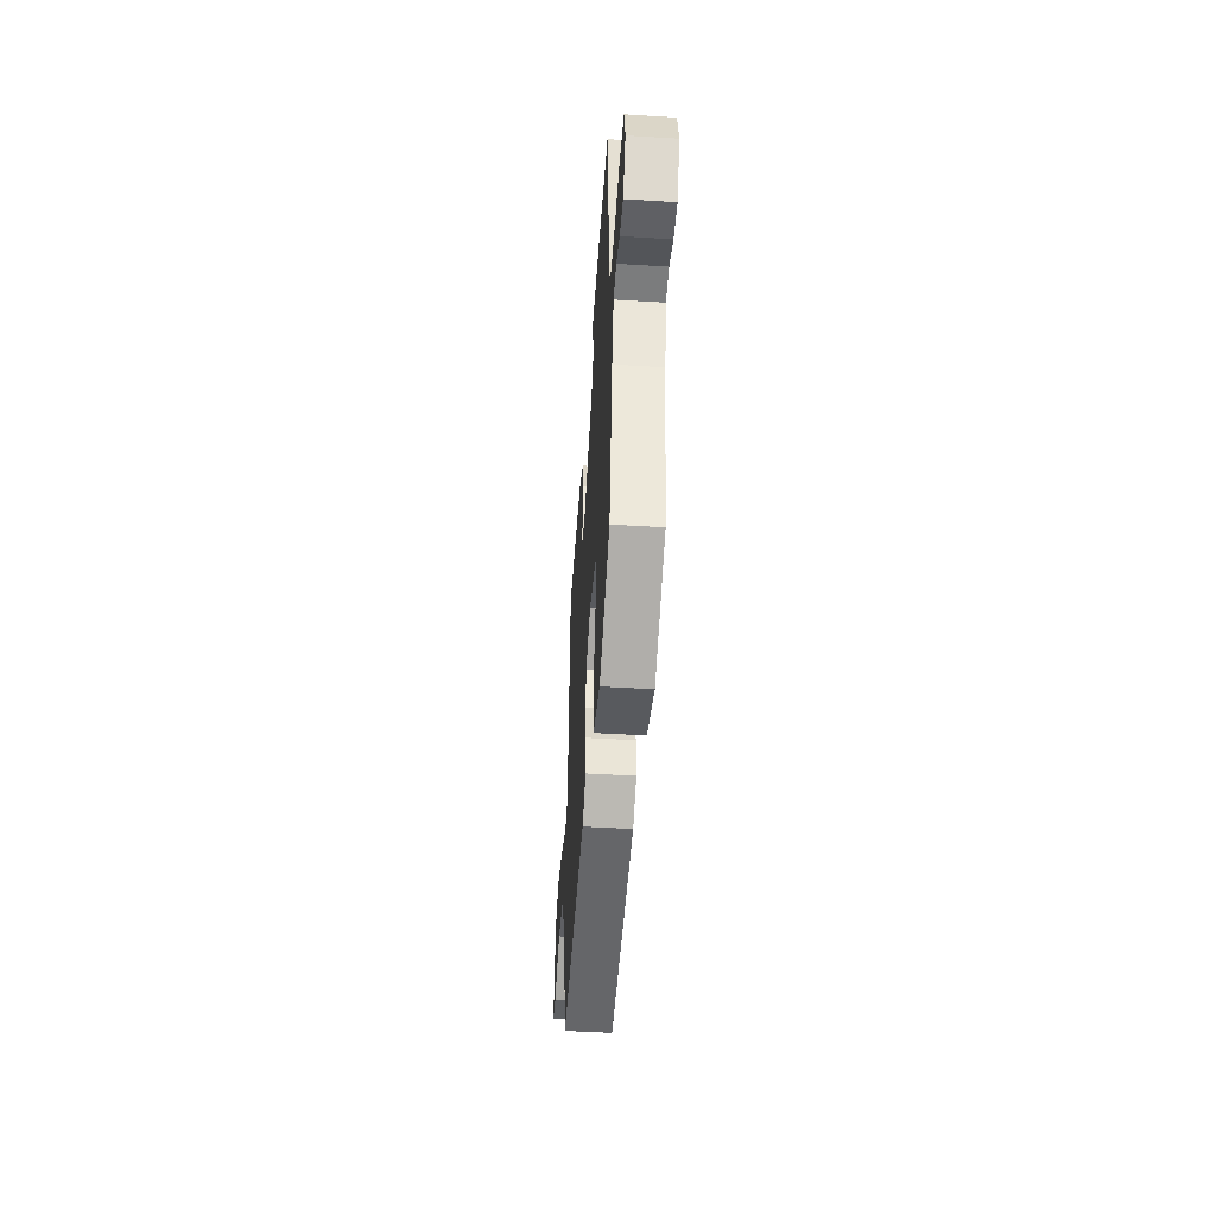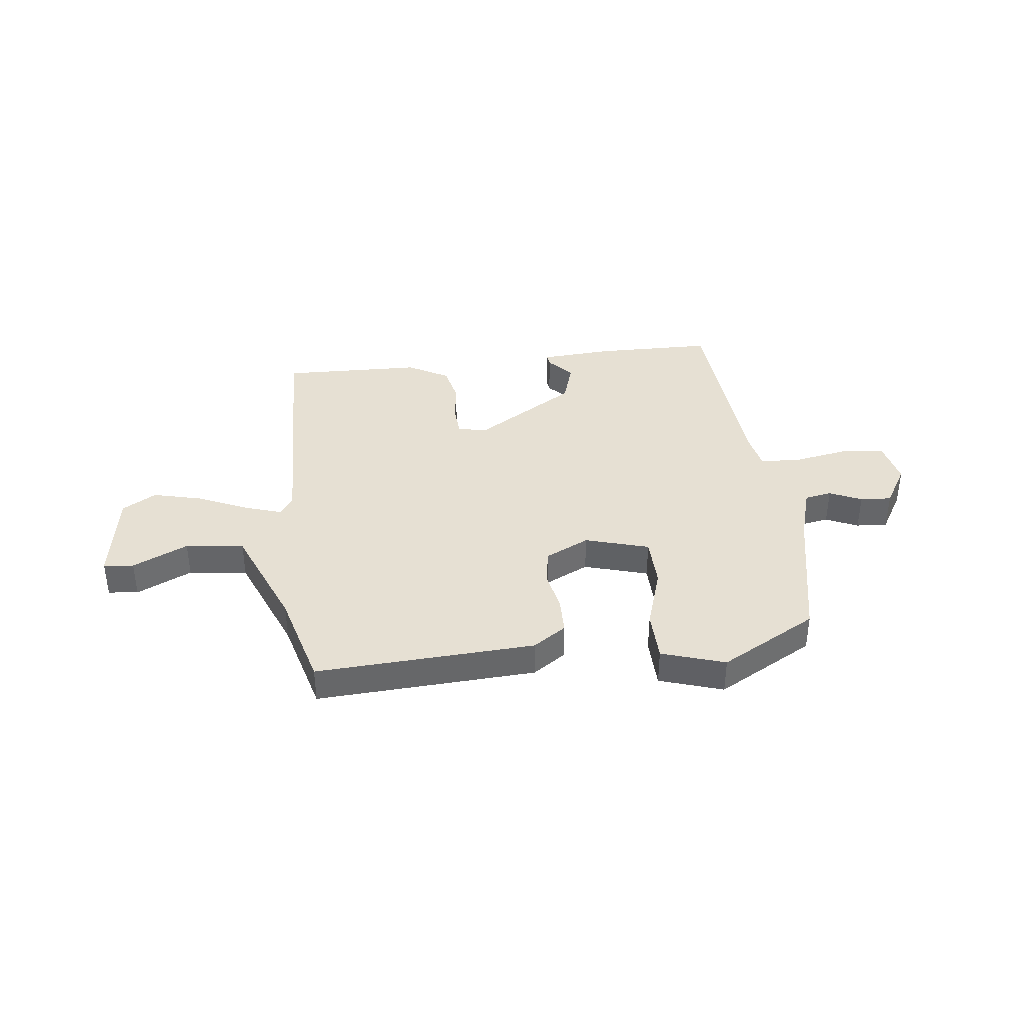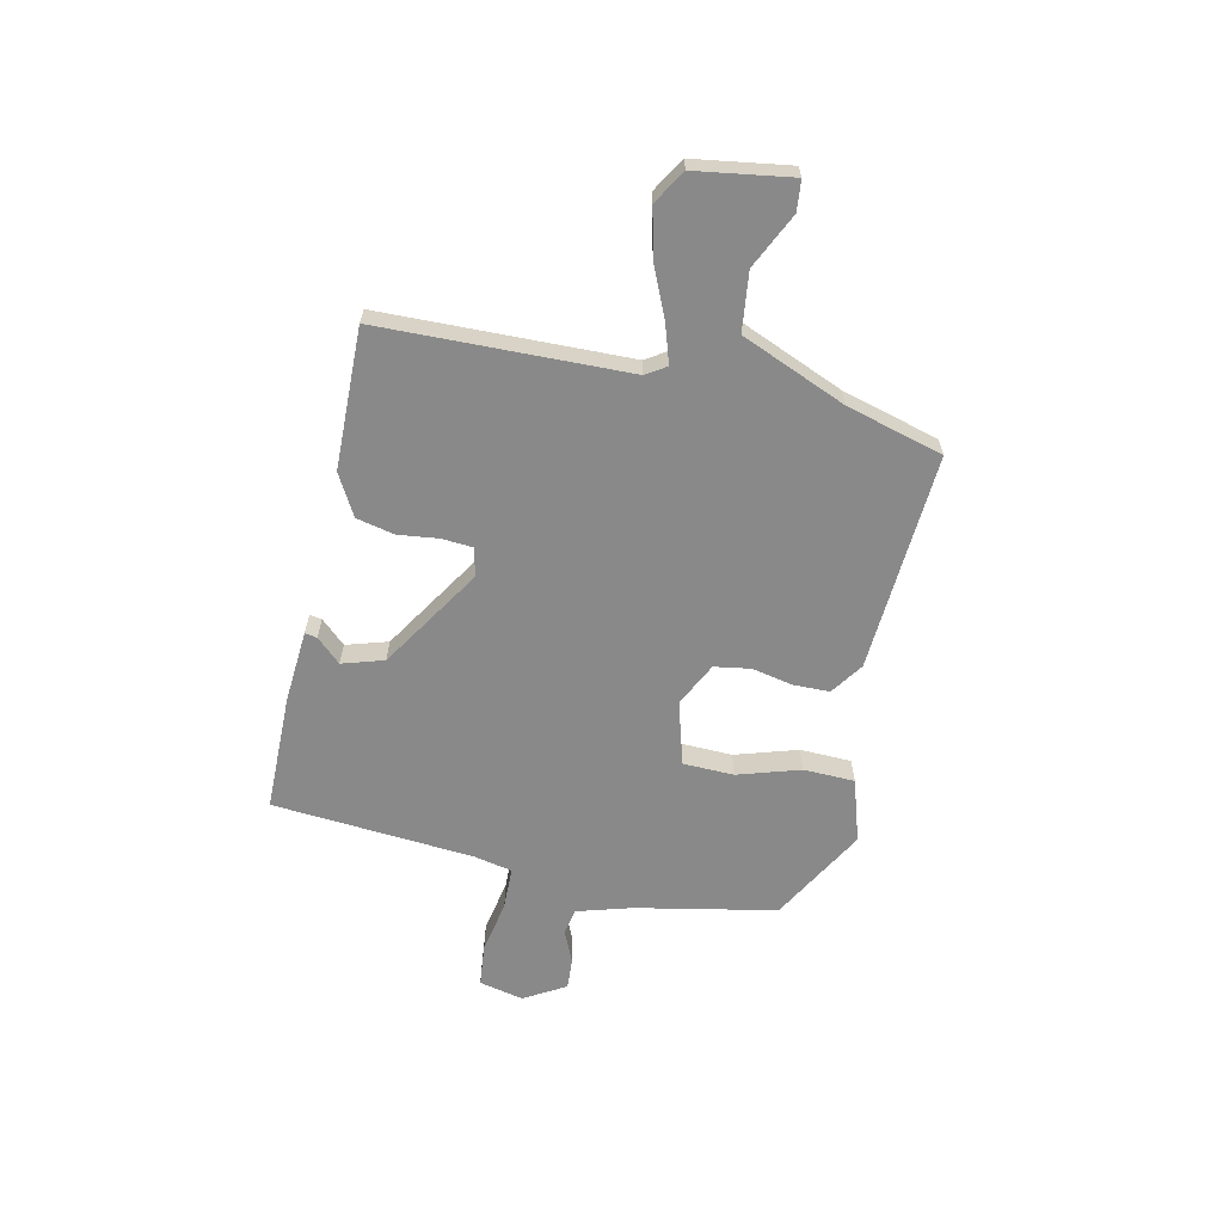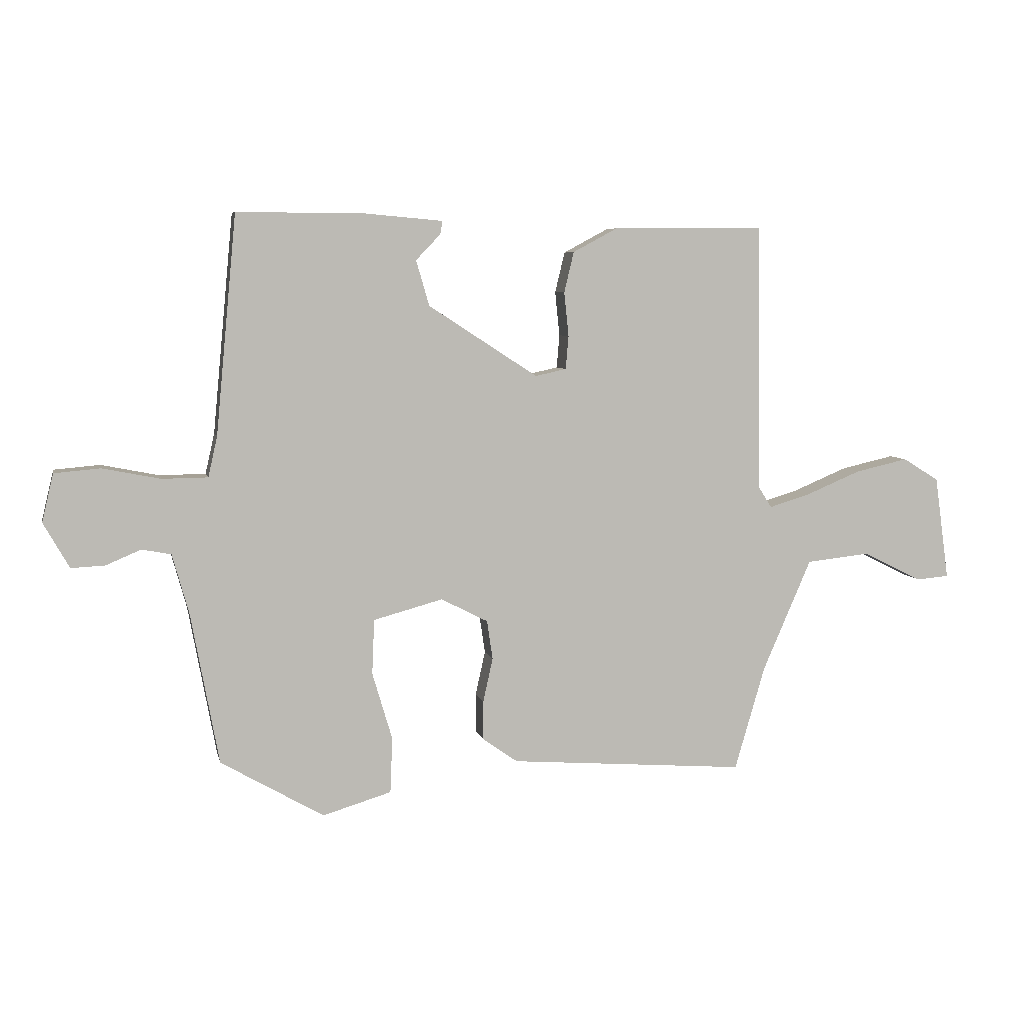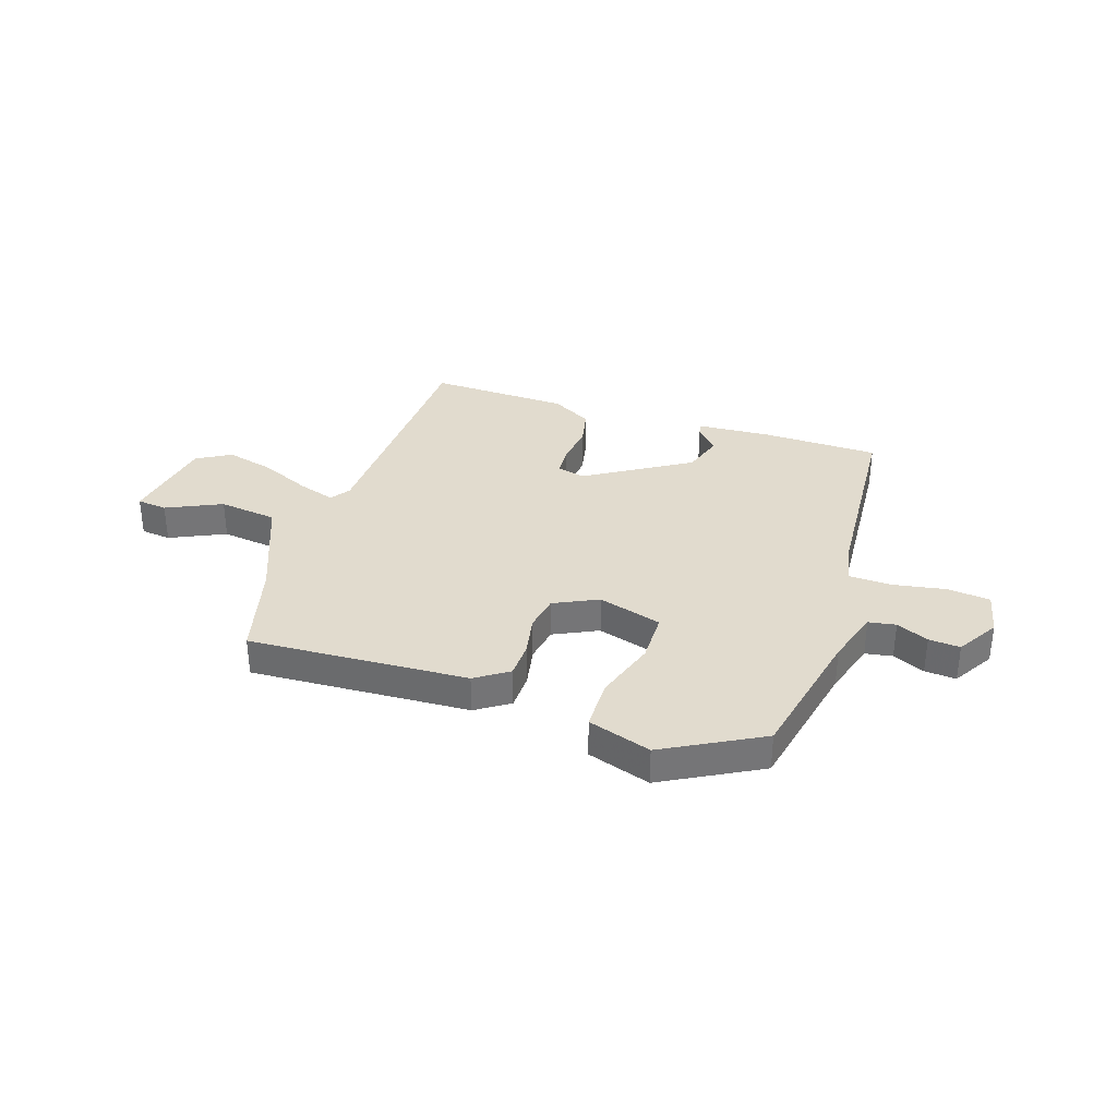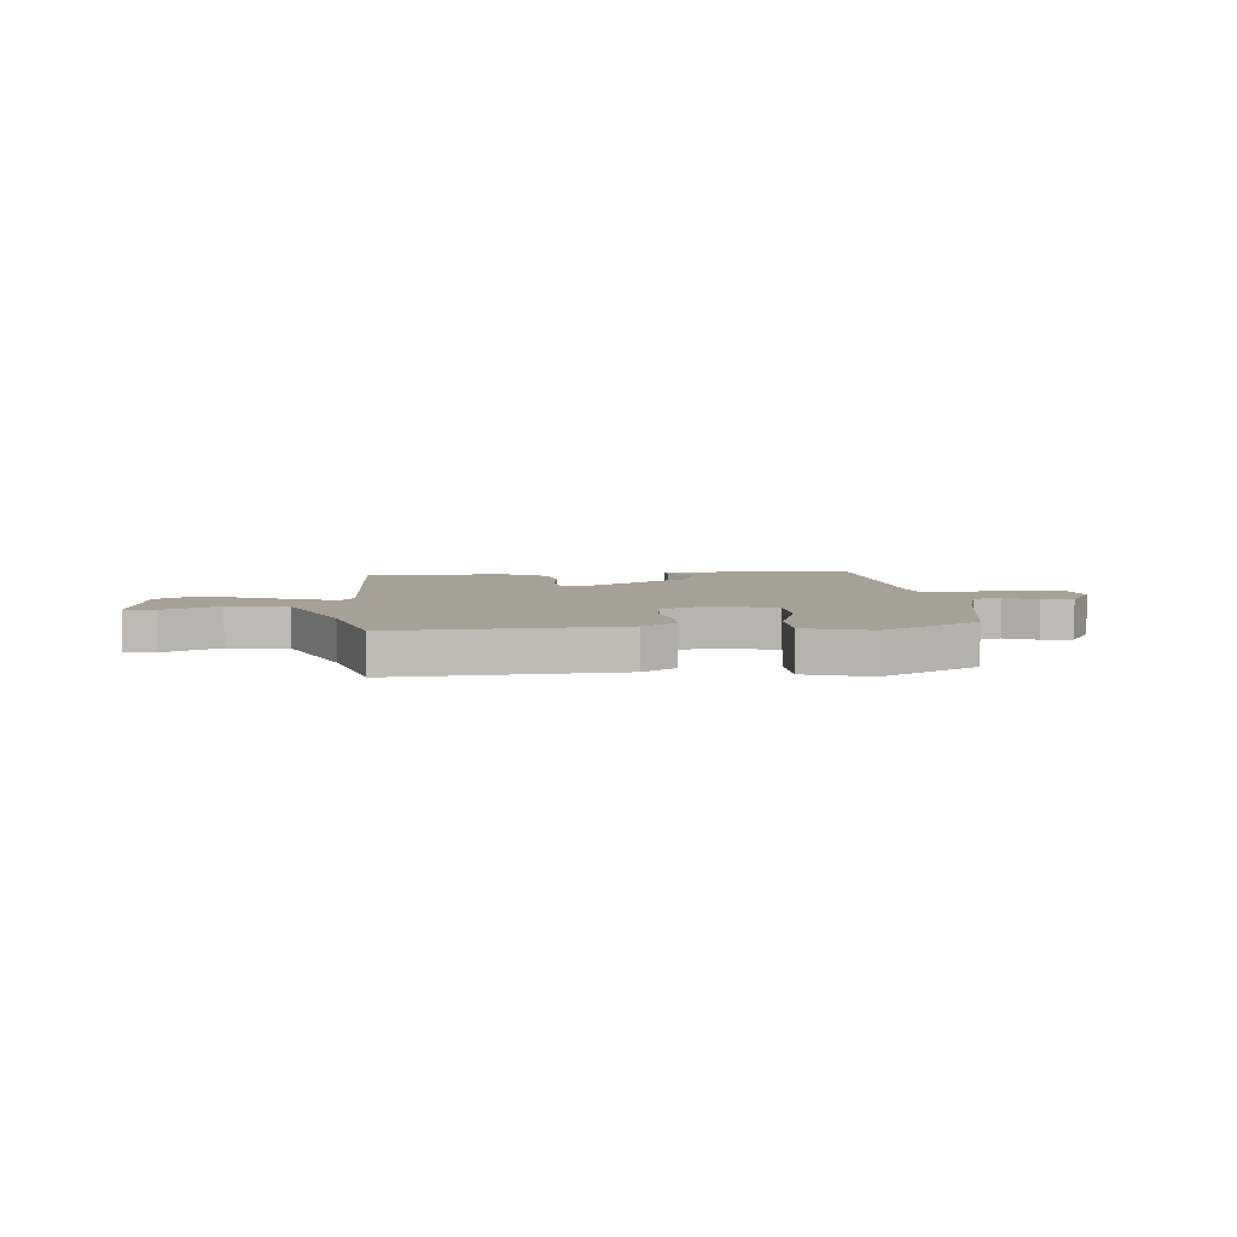
<metadata>
{"format":"obj","ext":"obj","renderer":"f3d","projection":"perspective","resolution":1024,"background":"white","views":[{"elev":-47.5,"azim":-94.0,"up":"+Z"},{"elev":38.5,"azim":174.4,"up":"+Y"},{"elev":-63.0,"azim":78.4,"up":"+Y"},{"elev":6.2,"azim":-12.1,"up":"+Z"},{"elev":33.9,"azim":-160.4,"up":"+Y"},{"elev":6.0,"azim":175.6,"up":"+Y"}]}
</metadata>
<code>
v -0.457 0.07 0.522
v -0.235 0.07 0.521
v -0.098 0.07 0.509
v -0.102 0.07 0.486
v -0.145 0.07 0.441
v -0.122 0.07 0.362
v 0.069 0.07 0.238
v 0.123 0.07 0.25
v 0.128 0.07 0.308
v 0.12 0.07 0.385
v 0.137 0.07 0.456
v 0.215 0.07 0.498
v 0.48 0.07 0.5
v 0.485 0.07 0.033
v 0.509 0.07 -0.005
v 0.581 0.07 0.017
v 0.676 0.07 0.057
v 0.768 0.07 0.078
v 0.831 0.07 0.039
v 0.856 0.07 -0.142
v 0.799 0.07 -0.147
v 0.696 0.07 -0.096
v 0.585 0.07 -0.108
v 0.5 0.07 -0.304
v 0.447 0.07 -0.486
v 0.034 0.07 -0.455
v -0.027 0.07 -0.412
v -0.027 0.07 -0.343
v -0.01 0.07 -0.266
v -0.02 0.07 -0.198
v -0.102 0.07 -0.156
v -0.223 0.07 -0.189
v -0.227 0.07 -0.285
v -0.192 0.07 -0.403
v -0.196 0.07 -0.5
v -0.316 0.07 -0.536
v -0.496 0.07 -0.432
v -0.545 0.07 -0.167
v -0.574 0.07 -0.063
v -0.625 0.07 -0.053
v -0.686 0.07 -0.079
v -0.745 0.07 -0.082
v -0.79 0.07 -0.003
v -0.77 0.07 0.081
v -0.69 0.07 0.088
v -0.589 0.07 0.068
v -0.509 0.07 0.069
v -0.493 0.07 0.14
v -0.457 0 0.522
v -0.235 0 0.521
v -0.098 0 0.509
v -0.102 0 0.486
v -0.145 0 0.441
v -0.122 0 0.362
v 0.069 0 0.238
v 0.123 0 0.25
v 0.128 0 0.308
v 0.12 0 0.385
v 0.137 0 0.456
v 0.215 0 0.498
v 0.48 0 0.5
v 0.485 0 0.033
v 0.509 0 -0.005
v 0.581 0 0.017
v 0.676 0 0.057
v 0.768 0 0.078
v 0.831 0 0.039
v 0.856 0 -0.142
v 0.799 0 -0.147
v 0.696 0 -0.096
v 0.585 0 -0.108
v 0.5 0 -0.304
v 0.447 0 -0.486
v 0.034 0 -0.455
v -0.027 0 -0.412
v -0.027 0 -0.343
v -0.01 0 -0.266
v -0.02 0 -0.198
v -0.102 0 -0.156
v -0.223 0 -0.189
v -0.227 0 -0.285
v -0.192 0 -0.403
v -0.196 0 -0.5
v -0.316 0 -0.536
v -0.496 0 -0.432
v -0.545 0 -0.167
v -0.574 0 -0.063
v -0.625 0 -0.053
v -0.686 0 -0.079
v -0.745 0 -0.082
v -0.79 0 -0.003
v -0.77 0 0.081
v -0.69 0 0.088
v -0.589 0 0.068
v -0.509 0 0.069
v -0.493 0 0.14
f 44 45 46
f 43 44 46
f 42 43 46
f 41 42 46
f 40 41 46
f 39 40 46 47
f 38 39 47
f 38 47 48
f 37 38 48
f 36 37 48
f 35 36 48
f 34 35 48
f 33 34 48
f 27 28 29
f 26 27 29
f 25 26 29
f 24 25 29
f 23 24 29 30
f 20 21 22
f 19 20 22
f 18 19 22
f 17 18 22
f 16 17 22
f 15 16 22 23
f 12 13 14
f 11 12 14
f 10 11 14
f 9 10 14
f 8 9 14 15
f 23 30 31
f 15 23 31
f 8 15 31
f 7 8 31
f 3 4 5
f 2 3 5
f 48 1 2
f 33 48 2
f 32 33 2
f 6 7 31 32
f 2 5 6 32
f 94 93 92
f 94 92 91
f 94 91 90
f 94 90 89
f 94 89 88
f 95 94 88 87
f 95 87 86
f 96 95 86
f 96 86 85
f 96 85 84
f 96 84 83
f 96 83 82
f 96 82 81
f 77 76 75
f 77 75 74
f 77 74 73
f 77 73 72
f 78 77 72 71
f 70 69 68
f 70 68 67
f 70 67 66
f 70 66 65
f 70 65 64
f 71 70 64 63
f 62 61 60
f 62 60 59
f 62 59 58
f 62 58 57
f 63 62 57 56
f 79 78 71
f 79 71 63
f 79 63 56
f 79 56 55
f 53 52 51
f 53 51 50
f 50 49 96
f 50 96 81
f 50 81 80
f 80 79 55 54
f 80 54 53 50
f 1 49 50 2
f 2 50 51 3
f 3 51 52 4
f 4 52 53 5
f 5 53 54 6
f 6 54 55 7
f 7 55 56 8
f 8 56 57 9
f 9 57 58 10
f 10 58 59 11
f 11 59 60 12
f 12 60 61 13
f 13 61 62 14
f 14 62 63 15
f 15 63 64 16
f 16 64 65 17
f 17 65 66 18
f 18 66 67 19
f 19 67 68 20
f 20 68 69 21
f 21 69 70 22
f 22 70 71 23
f 23 71 72 24
f 24 72 73 25
f 25 73 74 26
f 26 74 75 27
f 27 75 76 28
f 28 76 77 29
f 29 77 78 30
f 30 78 79 31
f 31 79 80 32
f 32 80 81 33
f 33 81 82 34
f 34 82 83 35
f 35 83 84 36
f 36 84 85 37
f 37 85 86 38
f 38 86 87 39
f 39 87 88 40
f 40 88 89 41
f 41 89 90 42
f 42 90 91 43
f 43 91 92 44
f 44 92 93 45
f 45 93 94 46
f 46 94 95 47
f 47 95 96 48
f 48 96 49 1

</code>
